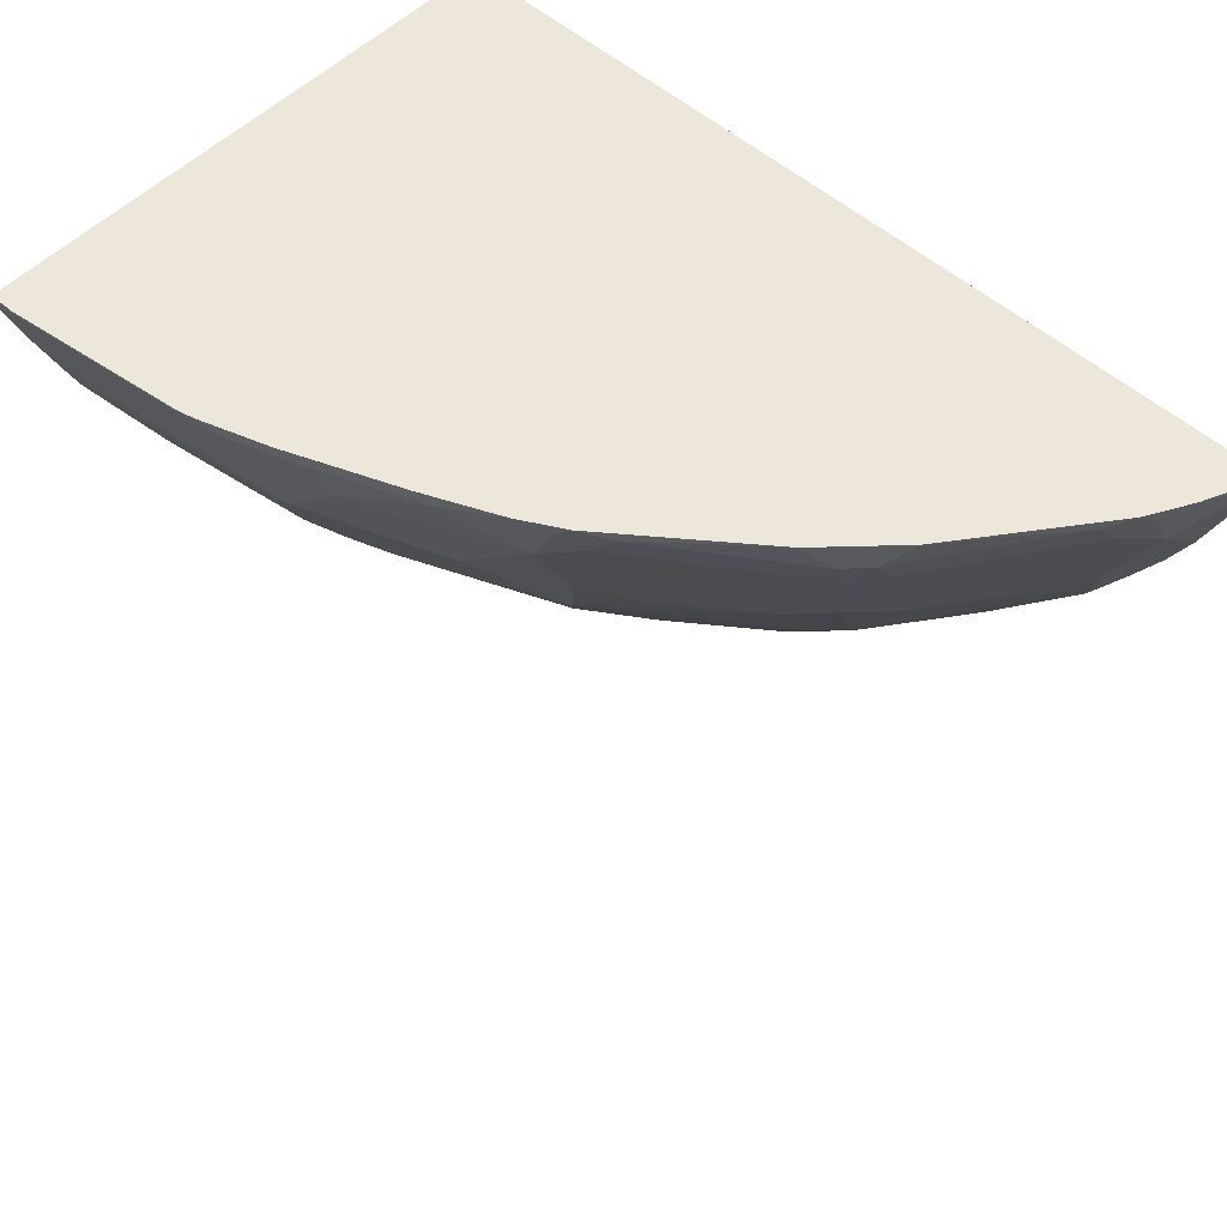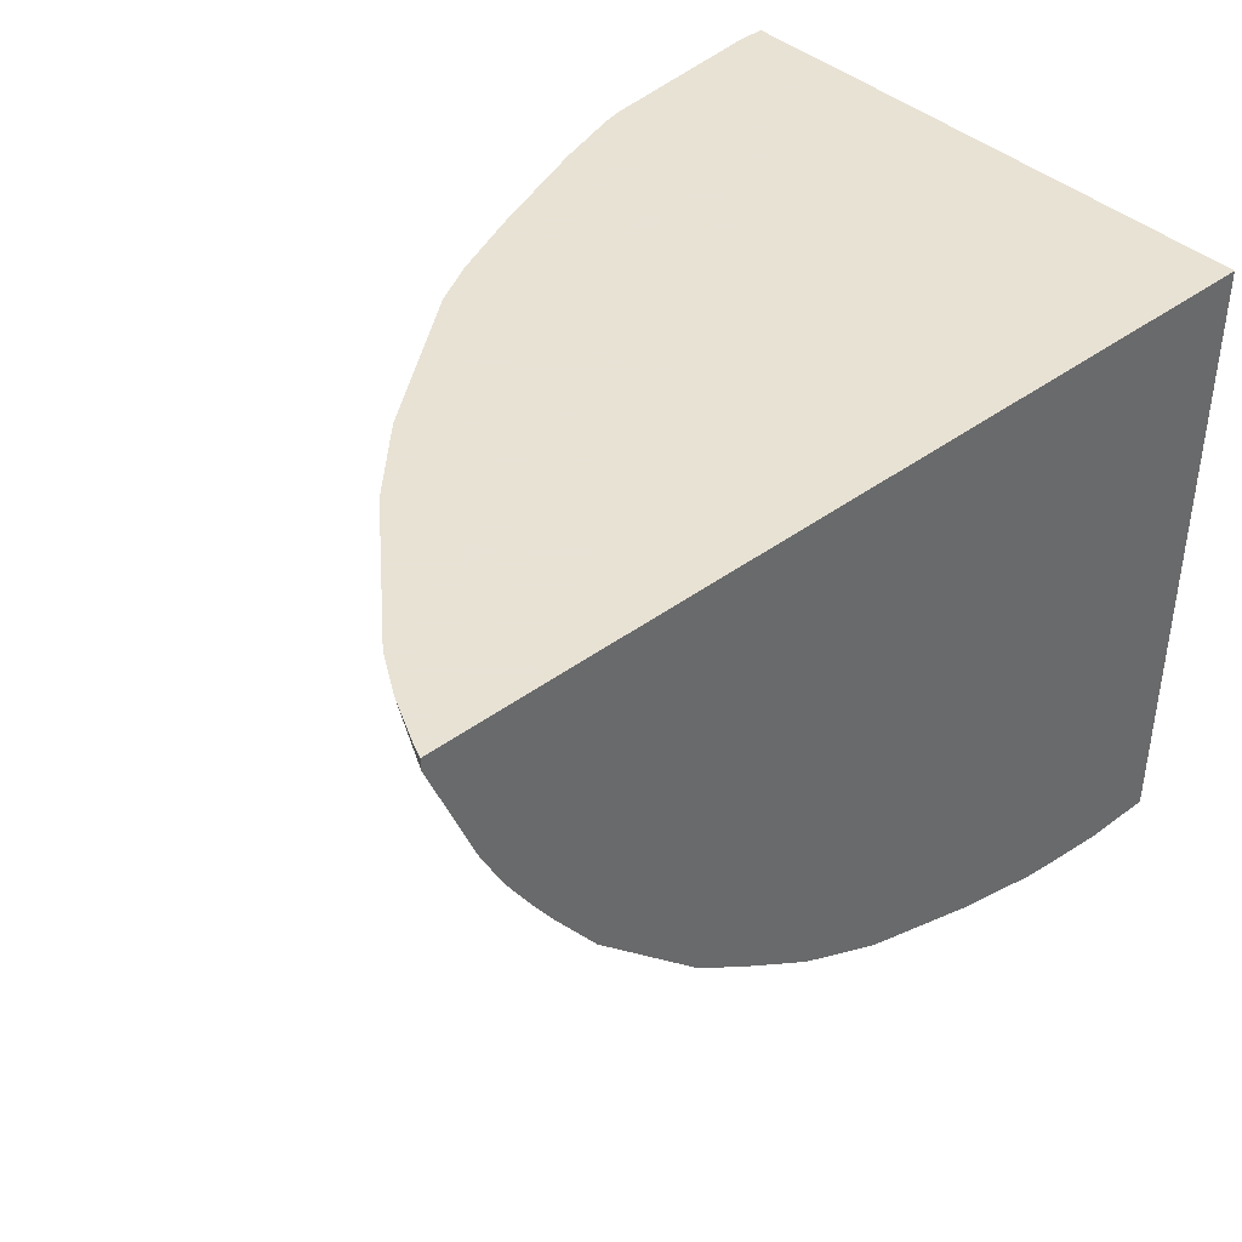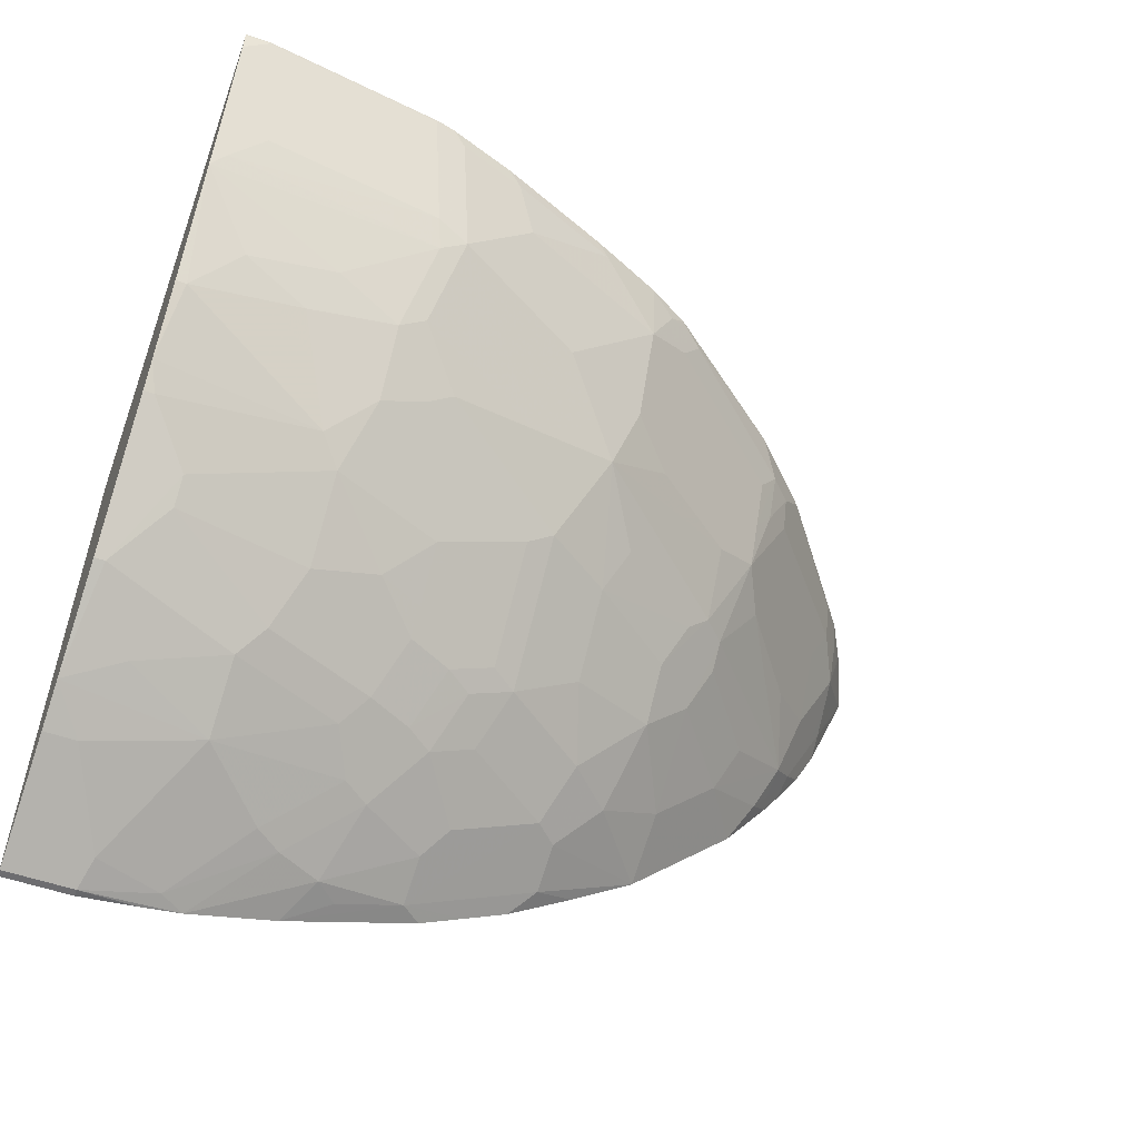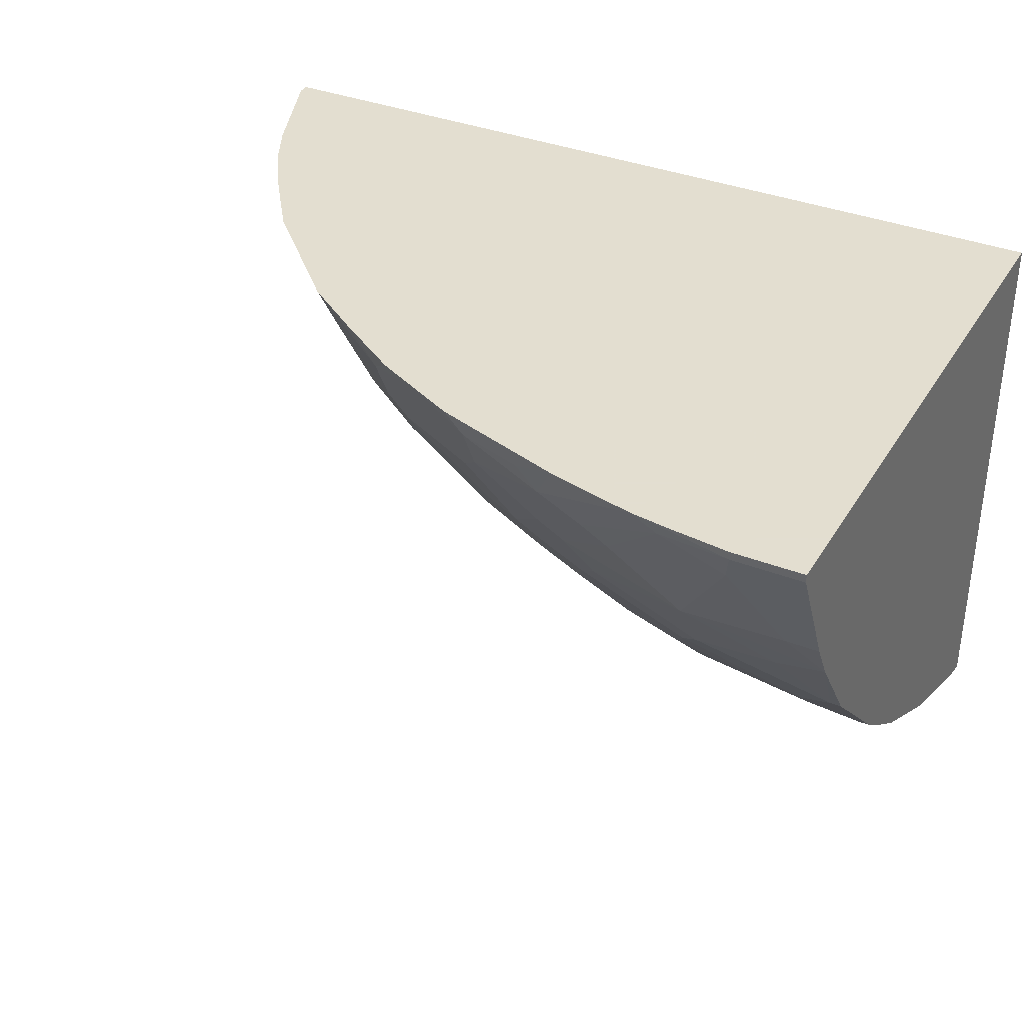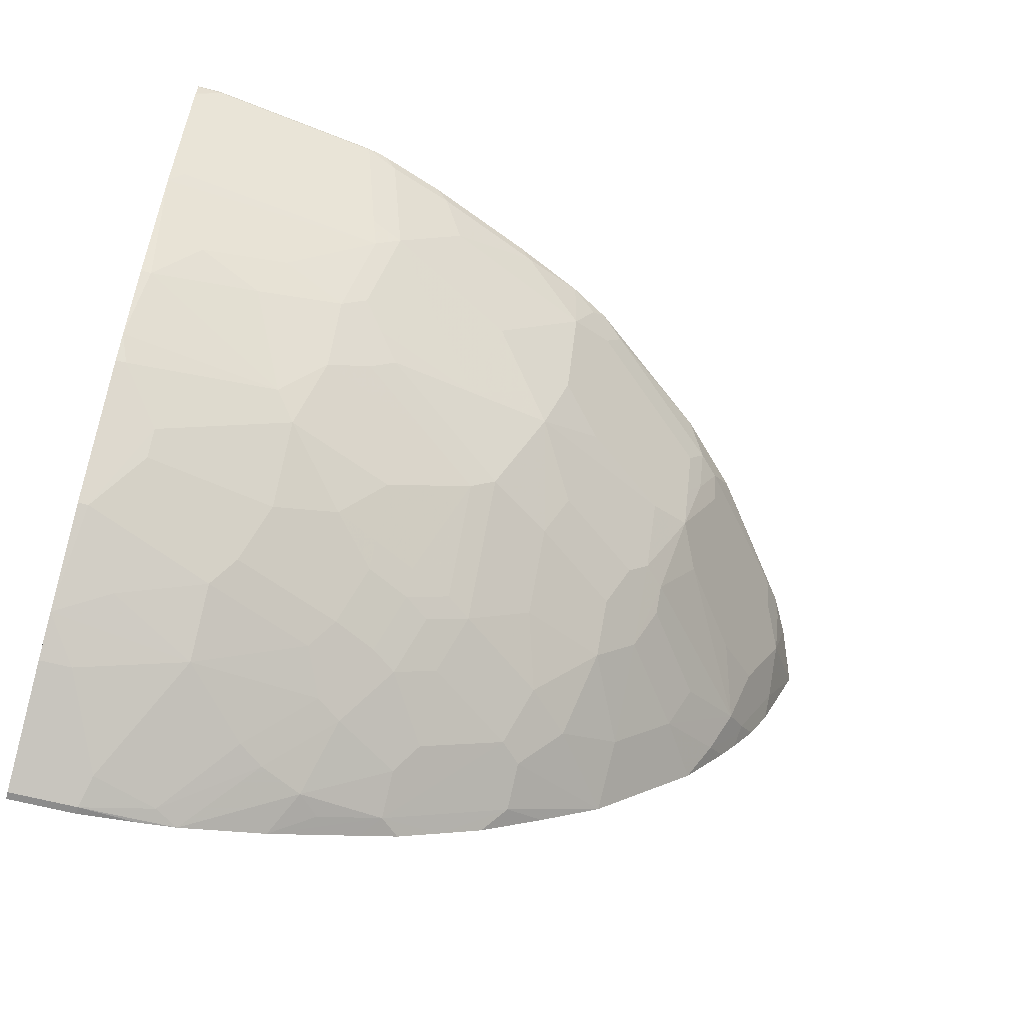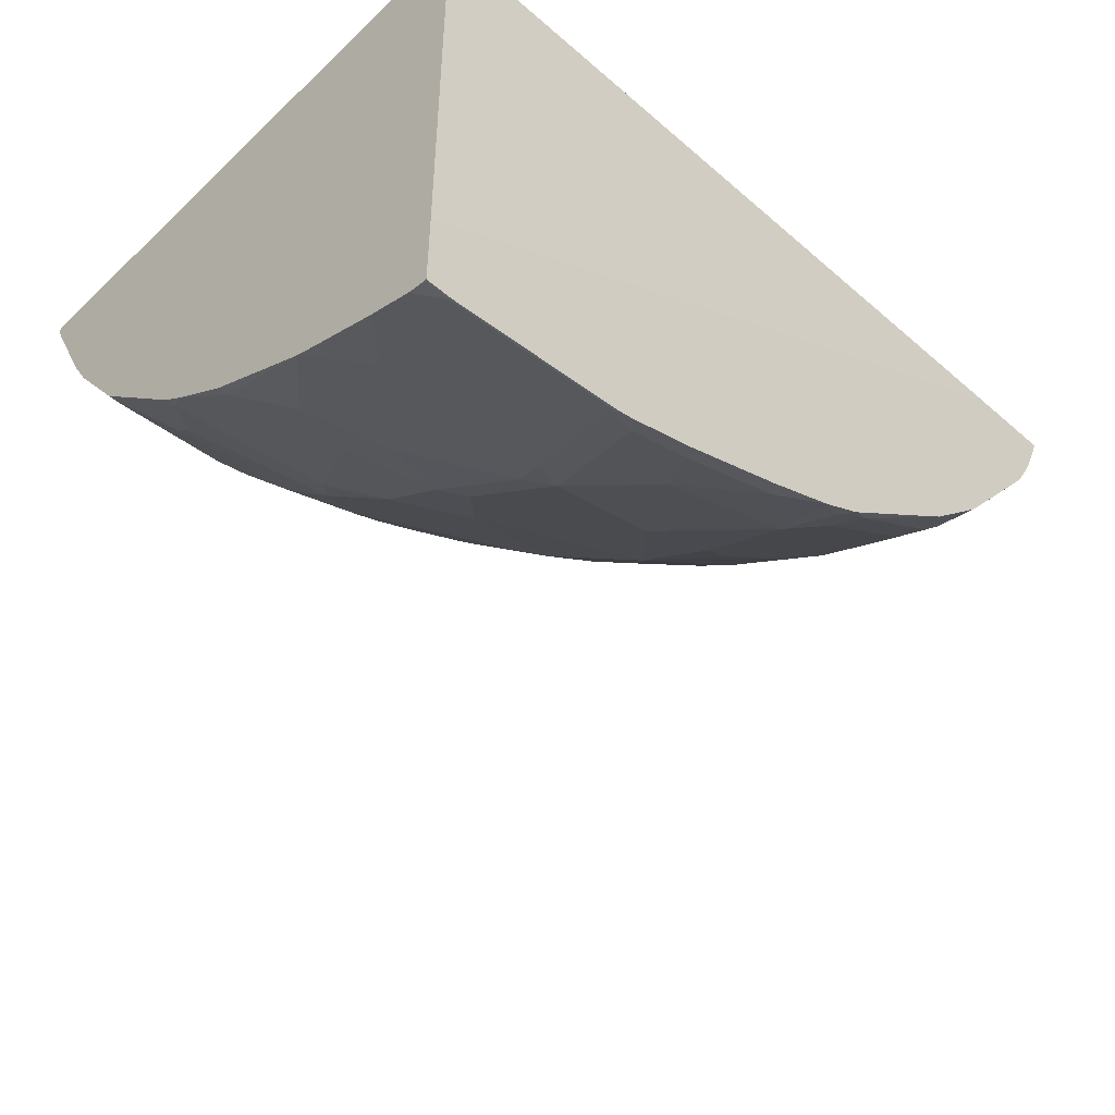
<metadata>
{"format":"obj","ext":"obj","renderer":"f3d","projection":"perspective","resolution":1024,"background":"white","views":[{"elev":53.7,"azim":-136.7,"up":"+Y"},{"elev":40.6,"azim":-42.5,"up":"+Y"},{"elev":-54.1,"azim":159.7,"up":"+Y"},{"elev":35.9,"azim":27.4,"up":"+Z"},{"elev":-64.2,"azim":165.4,"up":"+Y"},{"elev":-48.8,"azim":136.1,"up":"+Z"}]}
</metadata>
<code>
v -0.01701 0.2602 -0.8185
v -0.01701 0.2584 -0.3904
v -0.01701 0.2602 -0.8945
v -0.719 0.2602 -0.3904
v -0.01701 -0.2982 -0.3904
v -0.01701 0.2584 -0.8945
v -0.03981 0.2602 -0.8945
v -0.8036 0.2602 -0.3904
v -0.01701 -0.2982 -0.3976
v -0.07954 -0.2982 -0.3904
v -0.01701 0.244 -0.8916
v -0.03981 0.2584 -0.8945
v -0.1988 0.2602 -0.8746
v -0.7994 0.2602 -0.4019
v -0.8036 0.2498 -0.3904
v -0.01701 -0.2452 -0.5036
v -0.07954 -0.2982 -0.3976
v -0.1328 -0.2918 -0.3904
v -0.01701 0.2419 -0.8911
v -0.01701 0.2414 -0.8909
v -0.01994 0.1987 -0.8746
v -0.1988 0.2584 -0.8746
v -0.2076 0.2602 -0.8728
v -0.781 0.2602 -0.4432
v -0.7639 0.1504 -0.3904
v -0.7652 0.2087 -0.4473
v -0.7652 0.1888 -0.4274
v -0.7652 0.1689 -0.4075
v -0.01701 -0.2232 -0.5413
v -0.04643 -0.2452 -0.5036
v -0.1676 -0.2868 -0.3904
v -0.1458 -0.2849 -0.4042
v -0.08616 -0.2849 -0.4241
v -0.01701 0.2016 -0.876
v -0.01701 0.142 -0.8512
v -0.02987 0.1292 -0.8448
v -0.05967 0.159 -0.8547
v -0.1789 0.1987 -0.8547
v -0.2187 0.159 -0.8348
v -0.2485 0.1491 -0.8249
v -0.2286 0.2485 -0.8646
v -0.2169 0.2602 -0.8705
v -0.7652 0.2485 -0.4672
v -0.7596 0.2602 -0.4814
v -0.7454 0.1292 -0.4075
v -0.744 0.1107 -0.3904
v -0.7586 0.2551 -0.4804
v -0.7421 0.2517 -0.5036
v -0.7454 0.2286 -0.487
v -0.7255 0.1888 -0.487
v -0.7255 0.1292 -0.4473
v -0.02656 -0.1656 -0.6228
v -0.01701 -0.1656 -0.6228
v -0.1458 -0.2253 -0.5235
v -0.06629 -0.2054 -0.5632
v -0.2472 -0.267 -0.3904
v -0.2683 -0.2484 -0.4274
v -0.2286 -0.2484 -0.4473
v -0.1458 -0.2452 -0.4837
v -0.2054 -0.2452 -0.4638
v -0.01701 0.1147 -0.8394
v -0.2253 0.1325 -0.8216
v -0.2883 0.1888 -0.8249
v -0.2286 0.06953 -0.7851
v -0.3479 0.04964 -0.7255
v -0.3678 0.1292 -0.7653
v -0.3082 0.2087 -0.8249
v -0.2883 0.2485 -0.8448
v -0.2766 0.2602 -0.8506
v -0.6642 0.2602 -0.6047
v -0.7056 0.06953 -0.4274
v -0.7255 0.08943 -0.4075
v -0.721 0.07407 -0.3904
v -0.6427 0.2319 -0.6228
v -0.646 0.2087 -0.6063
v -0.7056 0.2087 -0.5268
v -0.6062 0.1292 -0.6063
v -0.7056 0.1491 -0.487
v -0.6261 0.1093 -0.5665
v -0.6857 0.1093 -0.487
v -0.1458 -0.1855 -0.5831
v -0.1657 -0.1656 -0.603
v -0.06629 -0.1258 -0.6626
v -0.06629 -0.106 -0.6825
v -0.01701 -0.106 -0.6825
v -0.265 -0.2054 -0.5036
v -0.2452 -0.1855 -0.5433
v -0.3308 -0.2391 -0.3904
v -0.3479 -0.2286 -0.4075
v -0.2883 -0.2484 -0.4075
v -0.2883 -0.2087 -0.487
v -0.3479 -0.2087 -0.4473
v -0.01701 0.01324 -0.7818
v -0.02656 0.01324 -0.7818
v -0.06629 0.05297 -0.8017
v -0.1458 0.07287 -0.8017
v -0.2054 0.05297 -0.7818
v -0.4274 0.1888 -0.7653
v -0.2485 0.04964 -0.7653
v -0.3876 -0.009985 -0.6659
v -0.4274 0.06953 -0.7056
v -0.4075 0.08943 -0.7255
v -0.2683 0.0298 -0.7454
v -0.328 0.009909 -0.7056
v -0.4472 0.1292 -0.7255
v -0.4472 0.2087 -0.7653
v -0.3876 0.2485 -0.805
v -0.376 0.2602 -0.8109
v -0.6046 0.2602 -0.6642
v -0.7023 0.05297 -0.4042
v -0.7189 0.07615 -0.4009
v -0.5864 0.04964 -0.5665
v -0.646 0.04964 -0.487
v -0.646 0.0298 -0.4672
v -0.6261 -0.009985 -0.4473
v -0.6857 0.0298 -0.4075
v -0.705 0.05024 -0.3904
v -0.6228 0.2319 -0.6427
v -0.6228 0.1921 -0.6228
v -0.6062 0.1689 -0.6262
v -0.5665 0.1093 -0.6262
v -0.5665 0.04964 -0.5864
v -0.265 -0.1656 -0.5632
v -0.285 -0.1258 -0.603
v -0.2452 -0.106 -0.6427
v -0.1856 -0.1258 -0.6427
v -0.04643 -0.08612 -0.7023
v -0.1856 -0.106 -0.6626
v -0.1856 -0.06622 -0.7023
v -0.01701 -0.08612 -0.7023
v -0.2817 -0.2021 -0.5003
v -0.2617 -0.1822 -0.54
v -0.3664 -0.2272 -0.3904
v -0.4062 -0.2073 -0.3904
v -0.4671 -0.1689 -0.4075
v -0.4671 -0.1491 -0.4473
v -0.4472 -0.1491 -0.4672
v -0.3082 -0.1888 -0.5069
v -0.3048 -0.1656 -0.5433
v -0.3678 -0.1888 -0.4672
v -0.01701 -0.04425 -0.74
v -0.1259 0.03308 -0.7818
v -0.1657 -0.04633 -0.7222
v -0.2054 -0.006651 -0.7421
v -0.2253 0.03308 -0.762
v -0.2419 0.03641 -0.7586
v -0.3048 -0.006651 -0.7023
v -0.3644 -0.02649 -0.6626
v -0.3644 -0.08612 -0.603
v -0.3644 -0.106 -0.5831
v -0.3876 -0.08945 -0.5864
v -0.4472 -0.009985 -0.6262
v -0.487 0.1093 -0.6858
v -0.4671 0.0298 -0.646
v -0.2452 0.01324 -0.7421
v -0.487 0.1888 -0.7255
v -0.487 0.2286 -0.7454
v -0.5035 0.2517 -0.7421
v -0.4803 0.2551 -0.7586
v -0.4671 0.2485 -0.7653
v -0.4431 0.2602 -0.781
v -0.4019 0.2602 -0.7994
v -0.4813 0.2602 -0.7596
v -0.5665 -0.009985 -0.5268
v -0.5864 0.0298 -0.5466
v -0.6631 -0.007198 -0.3904
v -0.5665 -0.06956 -0.4473
v -0.6062 0.2087 -0.646
v -0.5466 0.0298 -0.5864
v -0.5267 -0.009985 -0.5665
v -0.285 -0.106 -0.6228
v -0.3247 -0.1258 -0.5831
v -0.3247 -0.106 -0.603
v -0.285 -0.06622 -0.6626
v -0.02656 -0.06622 -0.7222
v -0.01701 -0.06622 -0.7222
v -0.4458 -0.1874 -0.3904
v -0.5054 -0.1477 -0.3904
v -0.5637 -0.1066 -0.3904
v -0.5068 -0.1093 -0.4672
v -0.4671 -0.1093 -0.5069
v -0.3678 -0.1491 -0.5268
v -0.328 -0.1689 -0.5268
v -0.3479 -0.1292 -0.5665
v -0.3876 -0.1093 -0.5665
v -0.4472 -0.06956 -0.5665
v -0.5267 -0.04966 -0.5268
f 97 142 144
f 98 105 106
f 97 144 145
f 95 97 96
f 95 142 97
f 94 143 142
f 94 141 143
f 99 145 146
f 106 157 158
f 93 141 94
f 92 137 140
f 91 140 138
f 91 139 131
f 91 138 139
f 99 146 103
f 89 137 92
f 89 136 137
f 89 135 136
f 94 142 95
f 100 104 147
f 101 121 153
f 100 148 149
f 106 120 157
f 89 134 135
f 106 156 120
f 105 156 106
f 105 120 156
f 105 121 120
f 105 153 121
f 103 147 104
f 103 155 147
f 103 146 155
f 101 122 121
f 101 154 122
f 101 152 154
f 101 105 102
f 101 153 105
f 100 152 101
f 100 151 152
f 100 150 151
f 100 149 150
f 100 147 148
f 89 133 134
f 73 111 110
f 87 132 123
f 73 110 117
f 72 111 73
f 71 116 110
f 71 115 116
f 71 114 115
f 71 113 114
f 71 112 113
f 71 79 112
f 71 80 79
f 71 111 72
f 71 110 111
f 70 109 74
f 69 107 108
f 68 107 69
f 67 107 68
f 67 106 107
f 66 105 98
f 106 158 159
f 66 102 105
f 74 109 118
f 74 118 119
f 74 119 75
f 75 119 77
f 86 132 87
f 86 131 132
f 86 91 131
f 84 129 127
f 84 128 129
f 84 130 85
f 84 127 130
f 83 128 84
f 83 126 128
f 88 133 89
f 82 126 83
f 82 124 125
f 82 123 124
f 81 123 82
f 81 87 123
f 77 112 79
f 77 122 112
f 77 121 122
f 77 120 121
f 77 119 120
f 82 125 126
f 106 159 160
f 141 175 143
f 106 161 107
f 149 173 150
f 148 173 149
f 148 171 173
f 148 174 171
f 147 174 148
f 144 146 145
f 144 155 146
f 144 147 155
f 142 143 144
f 141 176 175
f 140 182 183
f 139 184 172
f 139 183 184
f 138 140 183
f 138 183 139
f 137 182 140
f 137 185 182
f 137 181 185
f 136 179 180
f 150 184 185
f 150 185 151
f 150 172 184
f 151 185 186
f 65 104 100
f 182 184 183
f 182 185 184
f 181 187 186
f 181 186 185
f 180 187 181
f 170 186 187
f 167 180 179
f 167 187 180
f 136 181 137
f 166 167 179
f 164 170 187
f 160 163 161
f 159 163 160
f 158 163 159
f 157 168 158
f 152 169 154
f 152 170 169
f 152 186 170
f 151 186 152
f 164 187 167
f 106 160 161
f 136 180 181
f 135 178 179
f 120 168 157
f 118 158 168
f 118 120 119
f 118 168 120
f 116 166 117
f 115 167 166
f 115 164 167
f 115 166 116
f 114 164 115
f 114 165 164
f 112 114 113
f 112 165 114
f 112 164 165
f 112 122 164
f 110 116 117
f 109 158 118
f 109 163 158
f 107 162 108
f 107 161 162
f 122 169 170
f 122 170 164
f 122 154 169
f 123 132 131
f 135 177 178
f 134 177 135
f 129 144 143
f 129 147 144
f 129 174 147
f 127 143 175
f 127 129 143
f 127 176 130
f 127 175 176
f 135 179 136
f 125 128 126
f 125 174 129
f 125 171 174
f 124 173 171
f 124 150 173
f 124 172 150
f 124 139 172
f 124 171 125
f 123 139 124
f 123 131 139
f 125 129 128
f 65 103 104
f 91 92 140
f 65 102 66
f 12 19 20
f 11 19 12
f 10 18 17
f 9 30 16
f 9 17 30
f 8 14 15
f 7 22 13
f 7 12 22
f 6 11 12
f 5 17 9
f 5 10 17
f 3 12 7
f 3 6 12
f 2 10 5
f 2 18 10
f 2 31 18
f 2 56 31
f 2 88 56
f 2 133 88
f 12 20 21
f 2 134 133
f 12 21 38
f 13 22 23
f 22 40 41
f 22 39 40
f 22 38 39
f 21 39 38
f 21 37 39
f 21 36 37
f 21 35 36
f 21 34 35
f 20 34 21
f 17 33 30
f 17 32 33
f 17 31 32
f 17 18 31
f 16 30 29
f 15 28 25
f 15 27 28
f 15 26 27
f 15 24 26
f 14 24 15
f 12 38 22
f 2 177 134
f 2 178 177
f 2 179 178
f 1 6 3
f 1 11 6
f 1 19 11
f 1 20 19
f 1 34 20
f 1 35 34
f 1 61 35
f 1 93 61
f 1 141 93
f 1 176 141
f 1 130 176
f 1 85 130
f 1 53 85
f 1 29 53
f 1 16 29
f 1 9 16
f 1 5 9
f 1 2 5
f 65 99 103
f 1 3 7
f 1 7 13
f 1 13 23
f 1 23 42
f 2 166 179
f 2 117 166
f 2 73 117
f 2 46 73
f 2 25 46
f 2 15 25
f 2 8 15
f 2 4 8
f 1 4 2
f 22 41 42
f 1 8 4
f 1 24 14
f 1 44 24
f 1 109 70
f 1 163 109
f 1 161 163
f 1 162 161
f 1 108 162
f 1 69 108
f 1 42 69
f 1 14 8
f 22 42 23
f 1 70 44
f 24 44 43
f 54 60 86
f 54 59 60
f 54 81 55
f 52 85 53
f 52 84 85
f 52 83 84
f 52 82 83
f 52 81 82
f 52 55 81
f 51 80 71
f 51 79 80
f 51 77 79
f 51 78 77
f 50 78 51
f 50 77 78
f 50 75 77
f 50 76 75
f 49 76 50
f 49 75 76
f 54 86 87
f 54 87 81
f 56 88 89
f 56 89 90
f 65 101 102
f 24 43 26
f 65 100 101
f 64 99 65
f 64 145 99
f 64 97 145
f 63 106 67
f 63 98 106
f 63 66 98
f 48 75 49
f 62 96 97
f 61 95 96
f 61 94 95
f 61 93 94
f 60 91 86
f 58 91 60
f 57 89 92
f 57 90 89
f 57 91 58
f 56 90 57
f 61 96 62
f 48 74 75
f 57 92 91
f 46 72 73
f 32 59 33
f 31 58 32
f 31 57 58
f 31 56 57
f 30 33 54
f 29 55 52
f 29 54 55
f 29 30 54
f 29 52 53
f 32 58 60
f 27 45 28
f 26 49 50
f 26 48 49
f 26 47 48
f 26 43 47
f 26 45 27
f 25 28 45
f 48 70 74
f 25 45 72
f 25 72 46
f 26 50 51
f 32 60 59
f 26 51 45
f 35 61 36
f 45 71 72
f 44 70 48
f 33 59 54
f 44 48 47
f 43 44 47
f 41 69 42
f 41 67 68
f 41 63 67
f 40 66 63
f 40 65 66
f 41 68 69
f 45 51 71
f 40 97 64
f 40 62 97
f 36 61 62
f 40 63 41
f 36 62 39
f 39 62 40
f 40 64 65
f 36 39 37

</code>
